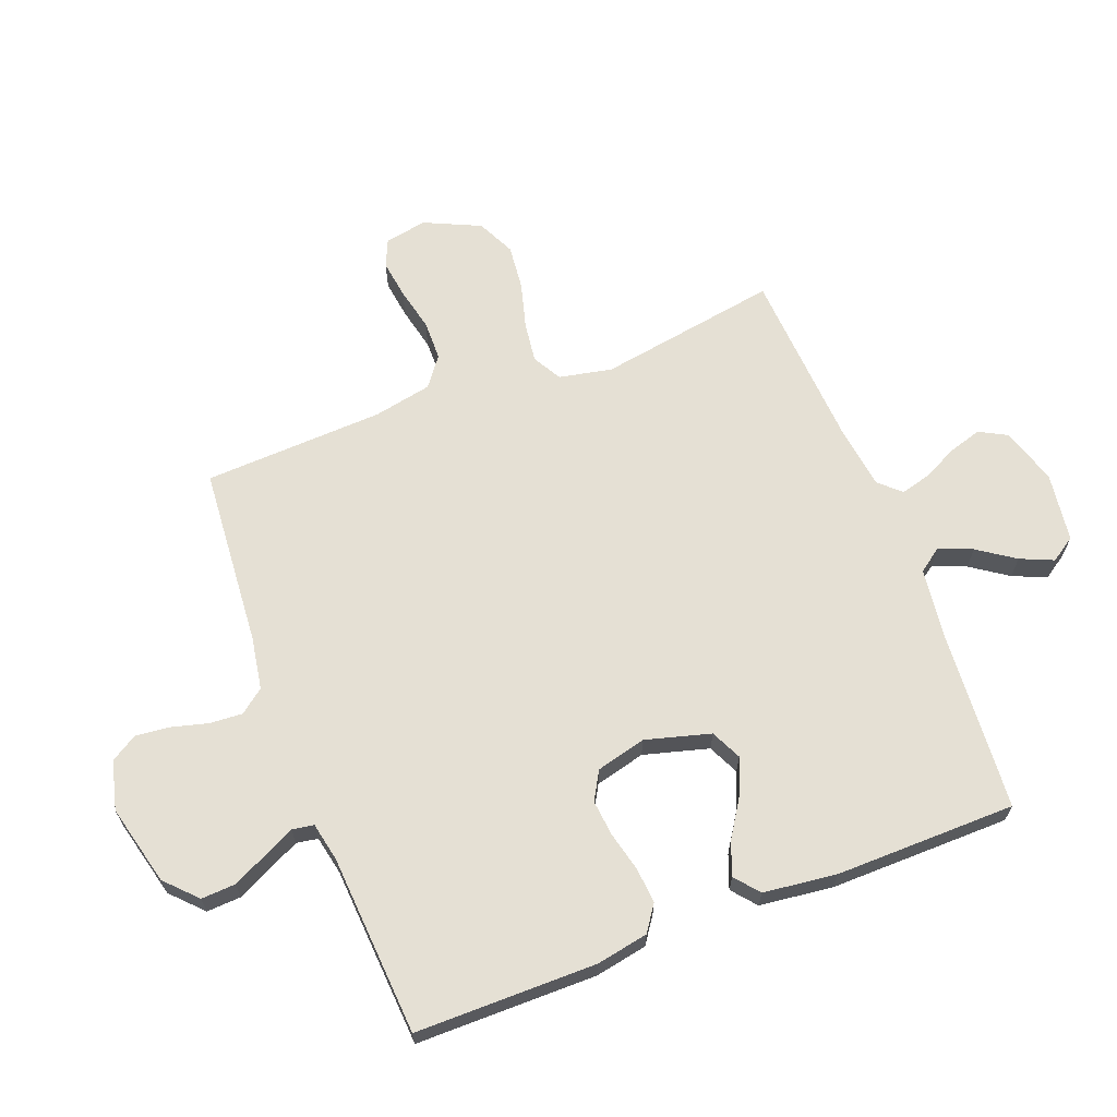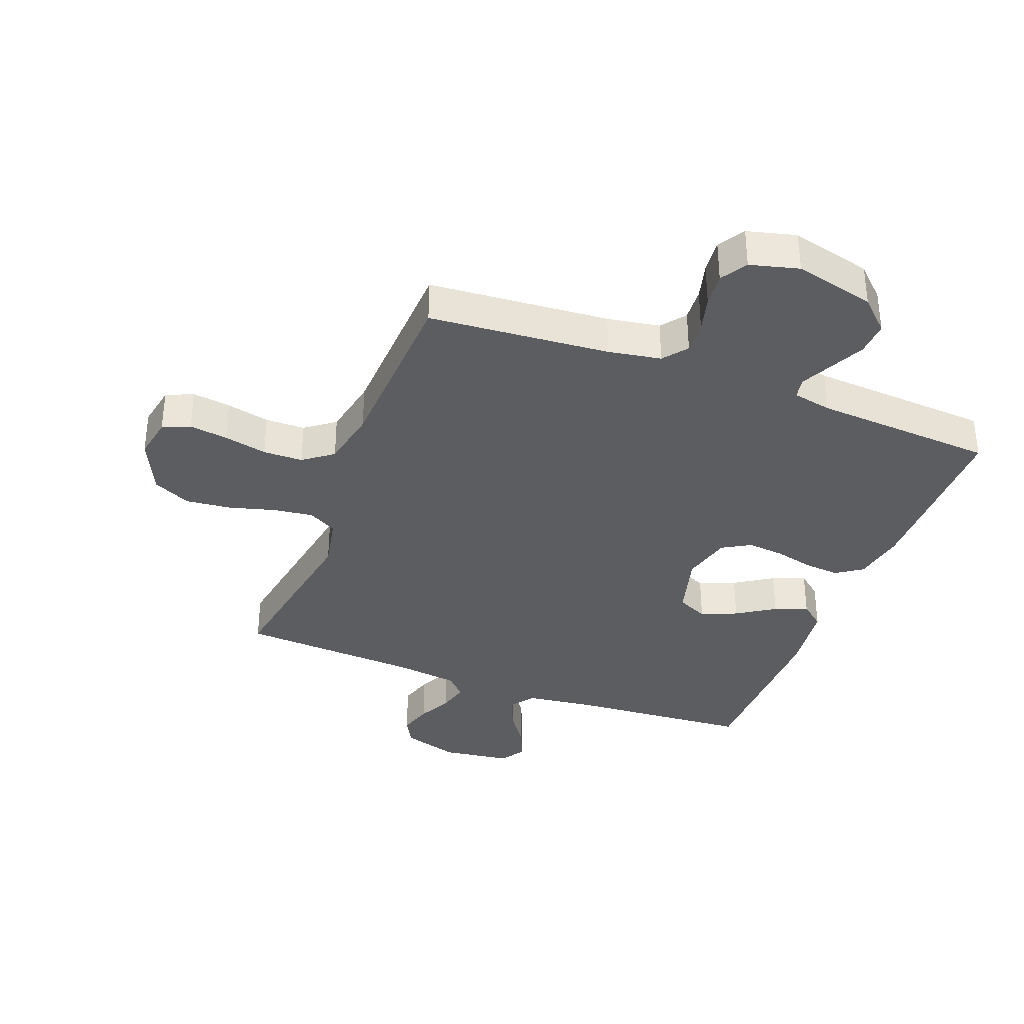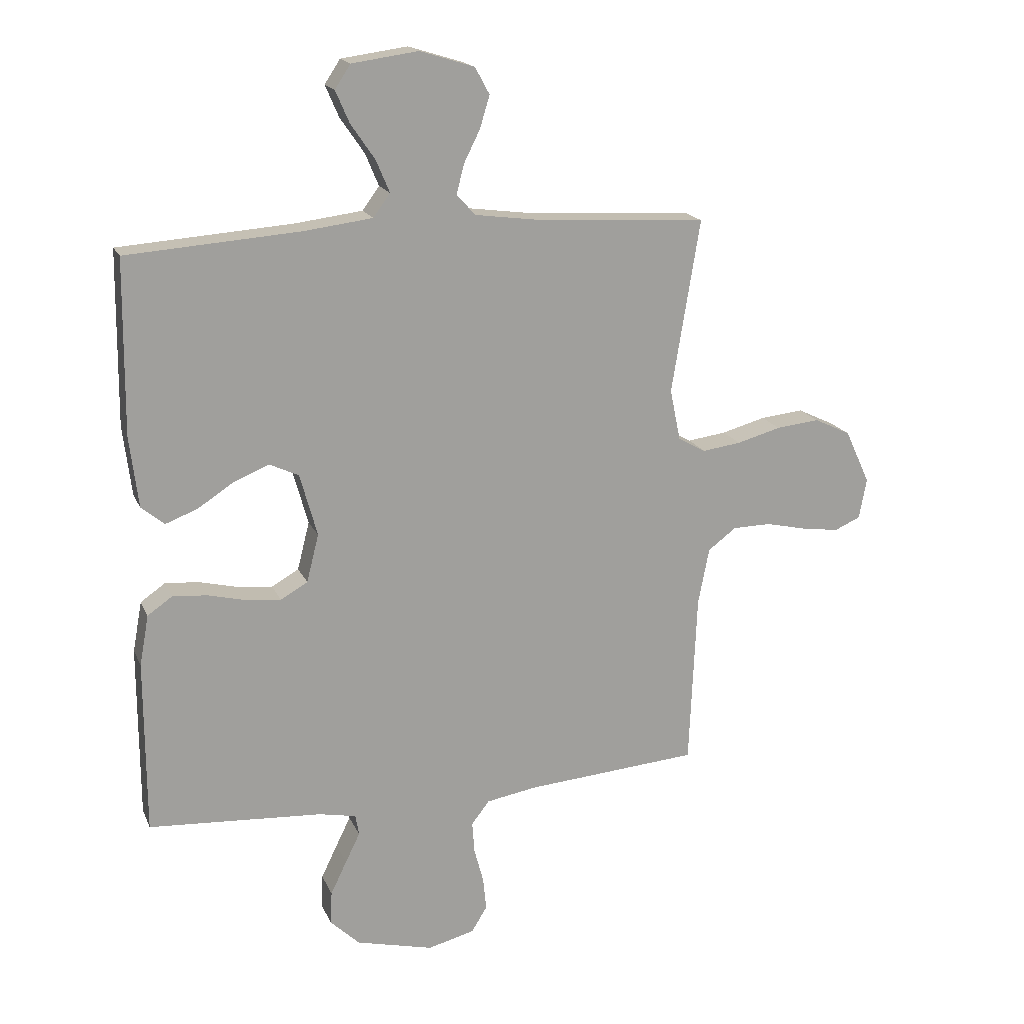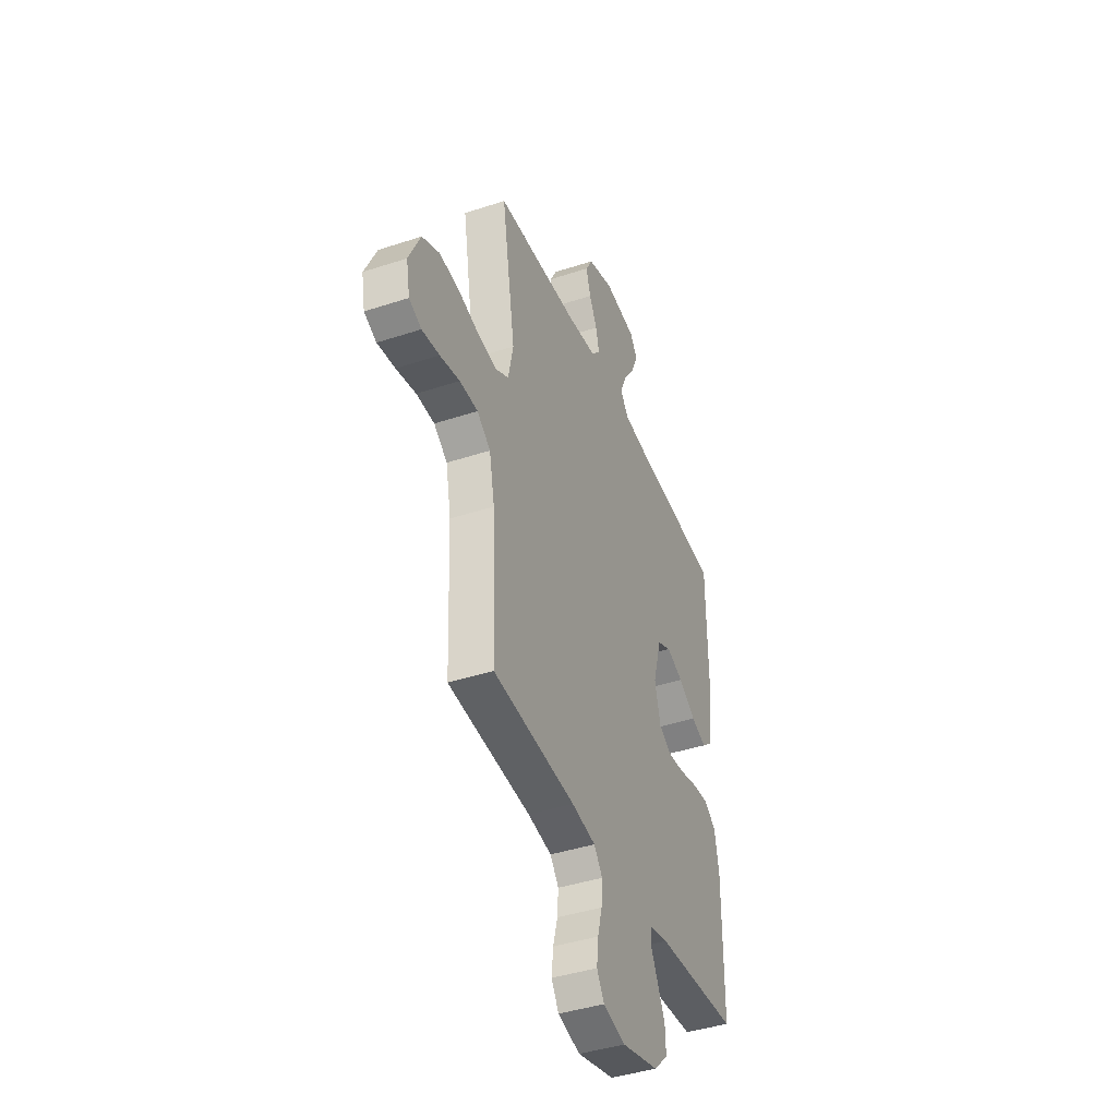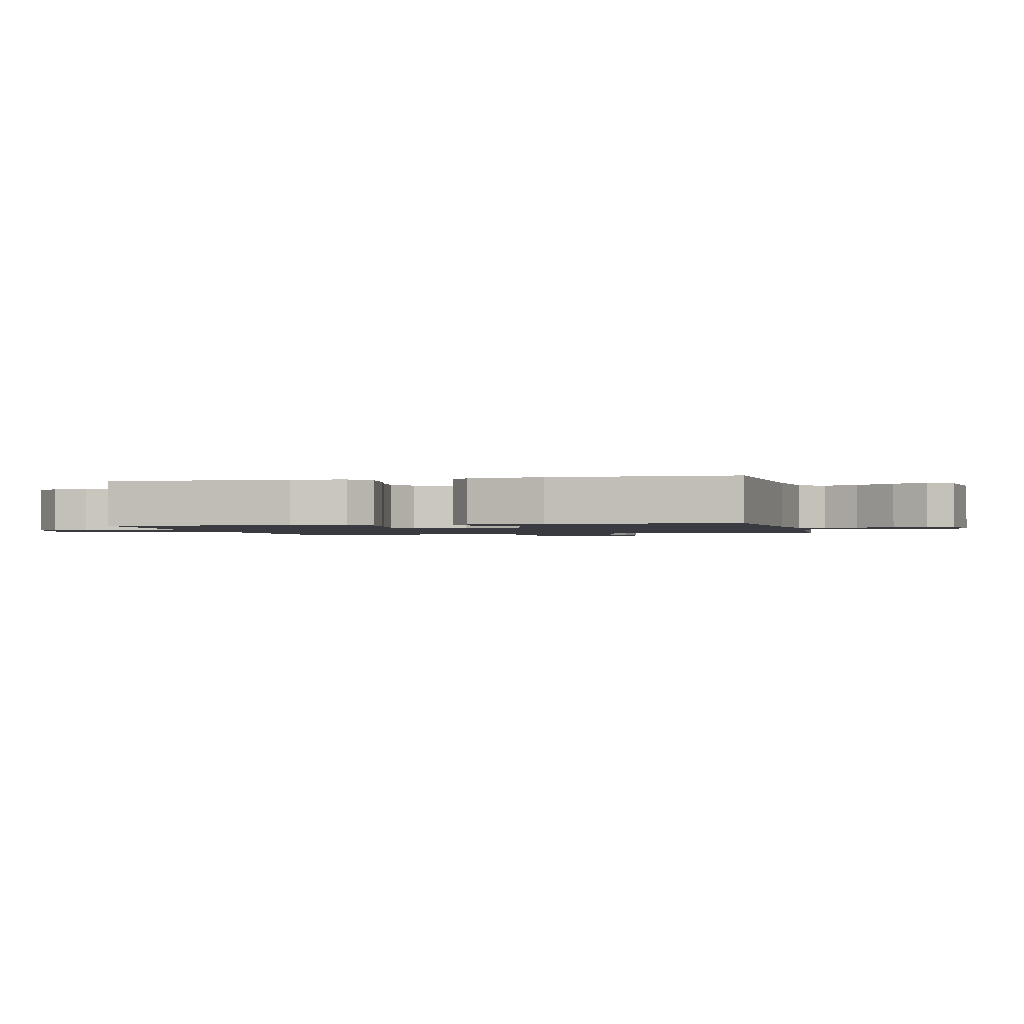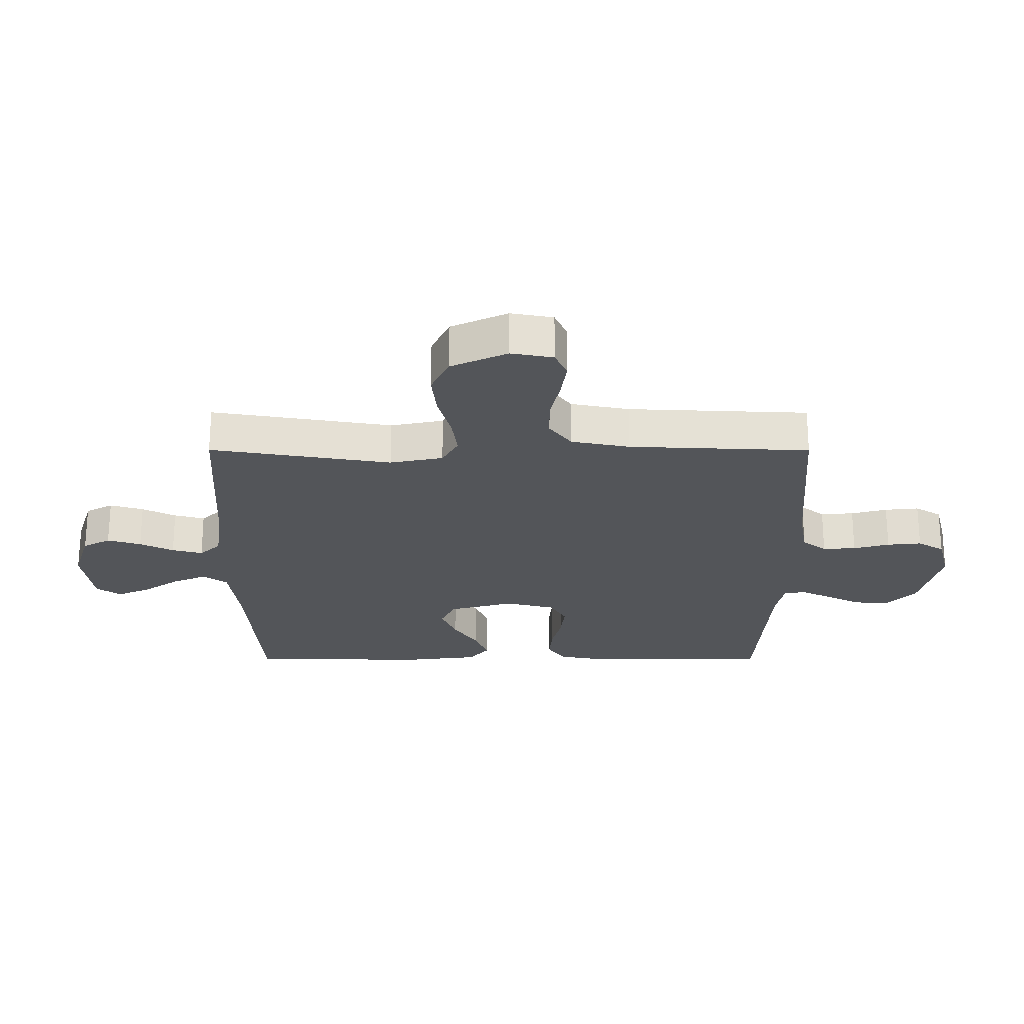
<metadata>
{"format":"obj","ext":"obj","renderer":"f3d","projection":"perspective","resolution":1024,"background":"white","views":[{"elev":65.7,"azim":-111.1,"up":"+Y"},{"elev":-35.5,"azim":159.1,"up":"+Y"},{"elev":17.7,"azim":-18.0,"up":"+Z"},{"elev":-41.7,"azim":111.7,"up":"+Z"},{"elev":-1.4,"azim":-76.9,"up":"+Y"},{"elev":-24.1,"azim":89.9,"up":"+Y"}]}
</metadata>
<code>
v -0.5 0.07 0.5
v -0.2 0.07 0.522
v -0.082 0.07 0.537
v -0.053 0.07 0.577
v -0.076 0.07 0.632
v -0.118 0.07 0.693
v -0.142 0.07 0.748
v -0.115 0.07 0.789
v 0 0.07 0.805
v 0.094 0.07 0.776
v 0.119 0.07 0.73
v 0.102 0.07 0.674
v 0.074 0.07 0.618
v 0.061 0.07 0.567
v 0.094 0.07 0.532
v 0.2 0.07 0.518
v 0.5 0.07 0.5
v 0.451 0.07 0.2
v 0.469 0.07 0.112
v 0.517 0.07 0.085
v 0.584 0.07 0.094
v 0.66 0.07 0.115
v 0.735 0.07 0.123
v 0.798 0.07 0.093
v 0.841 0.07 0
v 0.828 0.07 -0.07
v 0.783 0.07 -0.09
v 0.719 0.07 -0.081
v 0.647 0.07 -0.065
v 0.581 0.07 -0.066
v 0.532 0.07 -0.103
v 0.513 0.07 -0.2
v 0.5 0.07 -0.5
v 0.2 0.07 -0.524
v 0.113 0.07 -0.539
v 0.082 0.07 -0.579
v 0.086 0.07 -0.634
v 0.102 0.07 -0.694
v 0.108 0.07 -0.751
v 0.081 0.07 -0.795
v 0 0.07 -0.816
v -0.134 0.07 -0.783
v -0.185 0.07 -0.734
v -0.182 0.07 -0.677
v -0.154 0.07 -0.619
v -0.129 0.07 -0.568
v -0.135 0.07 -0.532
v -0.2 0.07 -0.519
v -0.5 0.07 -0.5
v -0.501 0.07 -0.2
v -0.485 0.07 -0.113
v -0.442 0.07 -0.083
v -0.383 0.07 -0.088
v -0.317 0.07 -0.104
v -0.257 0.07 -0.11
v -0.21 0.07 -0.083
v -0.189 0.07 0
v -0.219 0.07 0.108
v -0.27 0.07 0.132
v -0.33 0.07 0.107
v -0.393 0.07 0.066
v -0.448 0.07 0.045
v -0.488 0.07 0.078
v -0.503 0.07 0.2
v -0.5 0 0.5
v -0.2 0 0.522
v -0.082 0 0.537
v -0.053 0 0.577
v -0.076 0 0.632
v -0.118 0 0.693
v -0.142 0 0.748
v -0.115 0 0.789
v 0 0 0.805
v 0.094 0 0.776
v 0.119 0 0.73
v 0.102 0 0.674
v 0.074 0 0.618
v 0.061 0 0.567
v 0.094 0 0.532
v 0.2 0 0.518
v 0.5 0 0.5
v 0.451 0 0.2
v 0.469 0 0.112
v 0.517 0 0.085
v 0.584 0 0.094
v 0.66 0 0.115
v 0.735 0 0.123
v 0.798 0 0.093
v 0.841 0 0
v 0.828 0 -0.07
v 0.783 0 -0.09
v 0.719 0 -0.081
v 0.647 0 -0.065
v 0.581 0 -0.066
v 0.532 0 -0.103
v 0.513 0 -0.2
v 0.5 0 -0.5
v 0.2 0 -0.524
v 0.113 0 -0.539
v 0.082 0 -0.579
v 0.086 0 -0.634
v 0.102 0 -0.694
v 0.108 0 -0.751
v 0.081 0 -0.795
v 0 0 -0.816
v -0.134 0 -0.783
v -0.185 0 -0.734
v -0.182 0 -0.677
v -0.154 0 -0.619
v -0.129 0 -0.568
v -0.135 0 -0.532
v -0.2 0 -0.519
v -0.5 0 -0.5
v -0.501 0 -0.2
v -0.485 0 -0.113
v -0.442 0 -0.083
v -0.383 0 -0.088
v -0.317 0 -0.104
v -0.257 0 -0.11
v -0.21 0 -0.083
v -0.189 0 0
v -0.219 0 0.108
v -0.27 0 0.132
v -0.33 0 0.107
v -0.393 0 0.066
v -0.448 0 0.045
v -0.488 0 0.078
v -0.503 0 0.2
f 63 64 1 2
f 60 61 62 63
f 59 60 63 2
f 58 59 2 3
f 57 58 3 4
f 51 52 53 54
f 51 54 55
f 48 49 50 51
f 47 48 51 55
f 43 44 45 46
f 41 42 43 46
f 41 46 47
f 37 38 39 40
f 36 37 40 41
f 32 33 34
f 31 32 34 35
f 26 27 28 29
f 24 25 26 29
f 24 29 30
f 21 22 23 24
f 20 21 24 30
f 19 20 30 31
f 16 17 18
f 15 16 18 19
f 14 15 19 31
f 10 11 12 13
f 10 13 14
f 9 10 14
f 8 9 14
f 5 6 7 8
f 4 5 8 14
f 57 4 14 31
f 41 47 55 56
f 36 41 56 57
f 35 36 57
f 31 35 57
f 66 65 128 127
f 127 126 125 124
f 66 127 124 123
f 67 66 123 122
f 68 67 122 121
f 118 117 116 115
f 119 118 115
f 115 114 113 112
f 119 115 112 111
f 110 109 108 107
f 110 107 106 105
f 111 110 105
f 104 103 102 101
f 105 104 101 100
f 98 97 96
f 99 98 96 95
f 93 92 91 90
f 93 90 89 88
f 94 93 88
f 88 87 86 85
f 94 88 85 84
f 95 94 84 83
f 82 81 80
f 83 82 80 79
f 95 83 79 78
f 77 76 75 74
f 78 77 74
f 78 74 73
f 78 73 72
f 72 71 70 69
f 78 72 69 68
f 95 78 68 121
f 120 119 111 105
f 121 120 105 100
f 121 100 99
f 121 99 95
f 1 65 66 2
f 2 66 67 3
f 3 67 68 4
f 4 68 69 5
f 5 69 70 6
f 6 70 71 7
f 7 71 72 8
f 8 72 73 9
f 9 73 74 10
f 10 74 75 11
f 11 75 76 12
f 12 76 77 13
f 13 77 78 14
f 14 78 79 15
f 15 79 80 16
f 16 80 81 17
f 17 81 82 18
f 18 82 83 19
f 19 83 84 20
f 20 84 85 21
f 21 85 86 22
f 22 86 87 23
f 23 87 88 24
f 24 88 89 25
f 25 89 90 26
f 26 90 91 27
f 27 91 92 28
f 28 92 93 29
f 29 93 94 30
f 30 94 95 31
f 31 95 96 32
f 32 96 97 33
f 33 97 98 34
f 34 98 99 35
f 35 99 100 36
f 36 100 101 37
f 37 101 102 38
f 38 102 103 39
f 39 103 104 40
f 40 104 105 41
f 41 105 106 42
f 42 106 107 43
f 43 107 108 44
f 44 108 109 45
f 45 109 110 46
f 46 110 111 47
f 47 111 112 48
f 48 112 113 49
f 49 113 114 50
f 50 114 115 51
f 51 115 116 52
f 52 116 117 53
f 53 117 118 54
f 54 118 119 55
f 55 119 120 56
f 56 120 121 57
f 57 121 122 58
f 58 122 123 59
f 59 123 124 60
f 60 124 125 61
f 61 125 126 62
f 62 126 127 63
f 63 127 128 64
f 64 128 65 1

</code>
